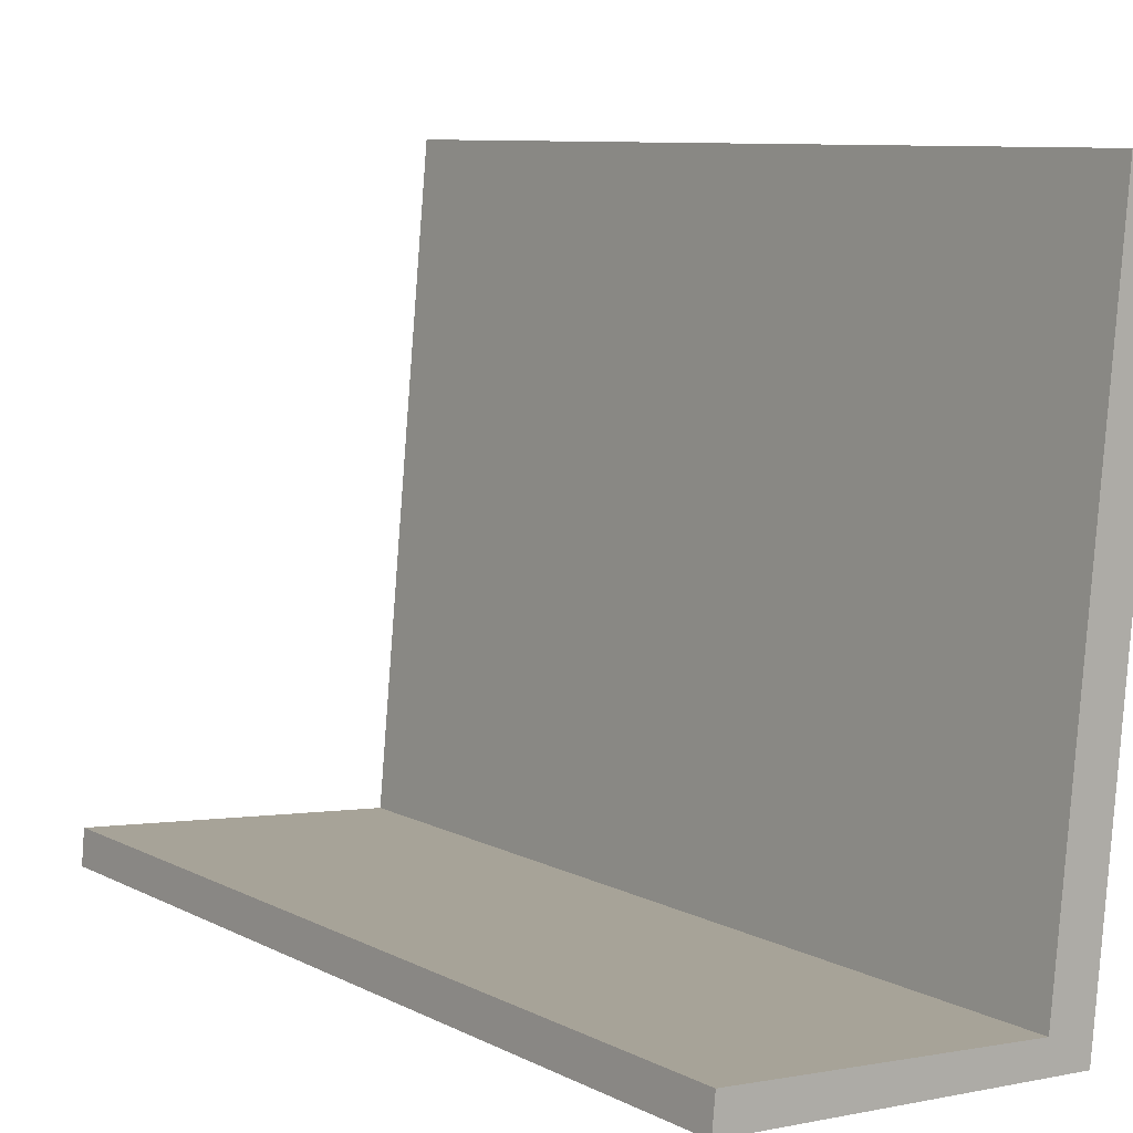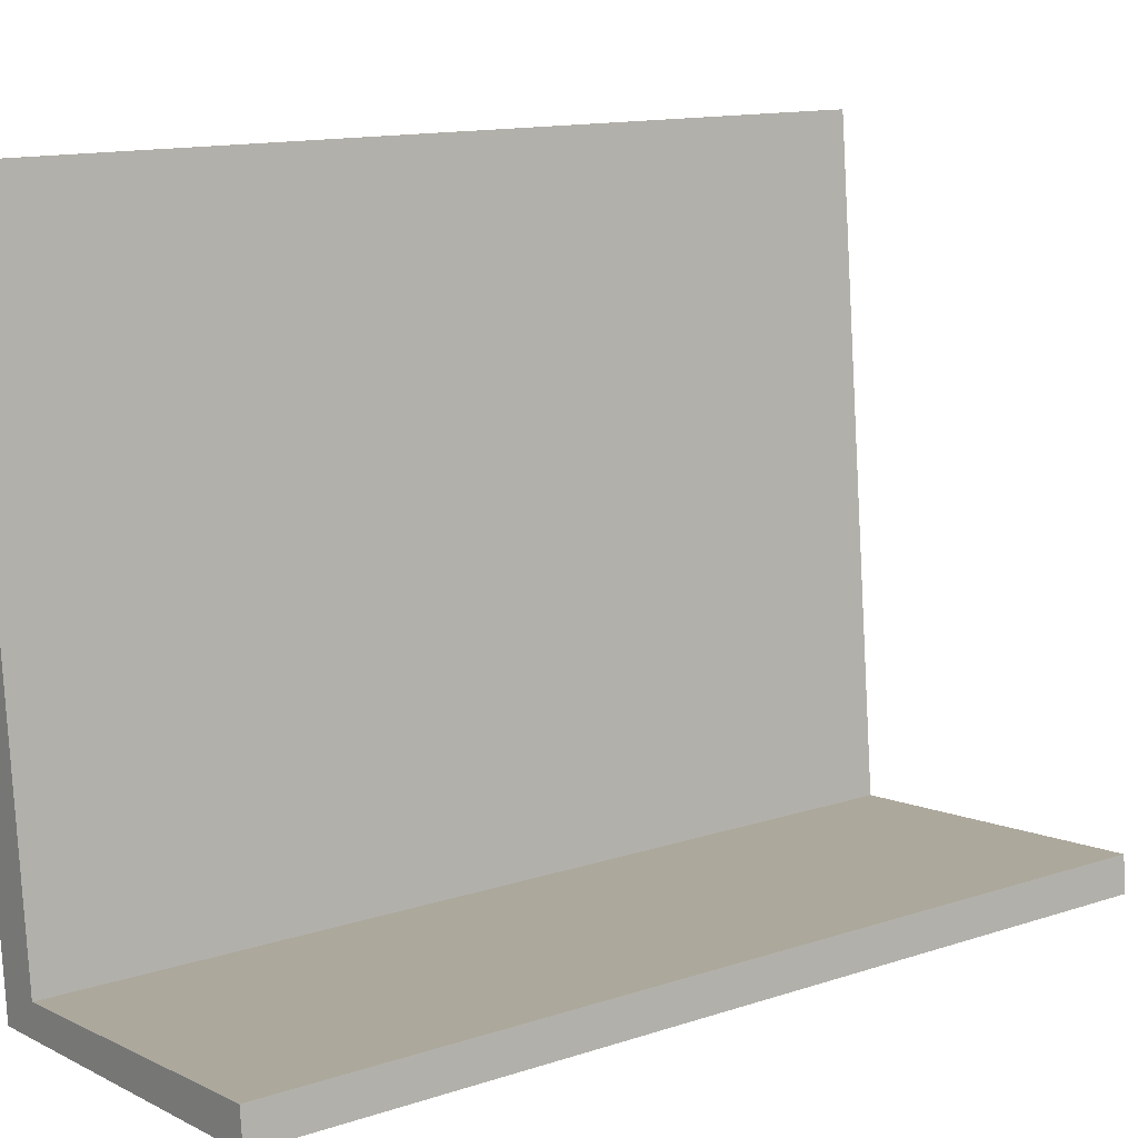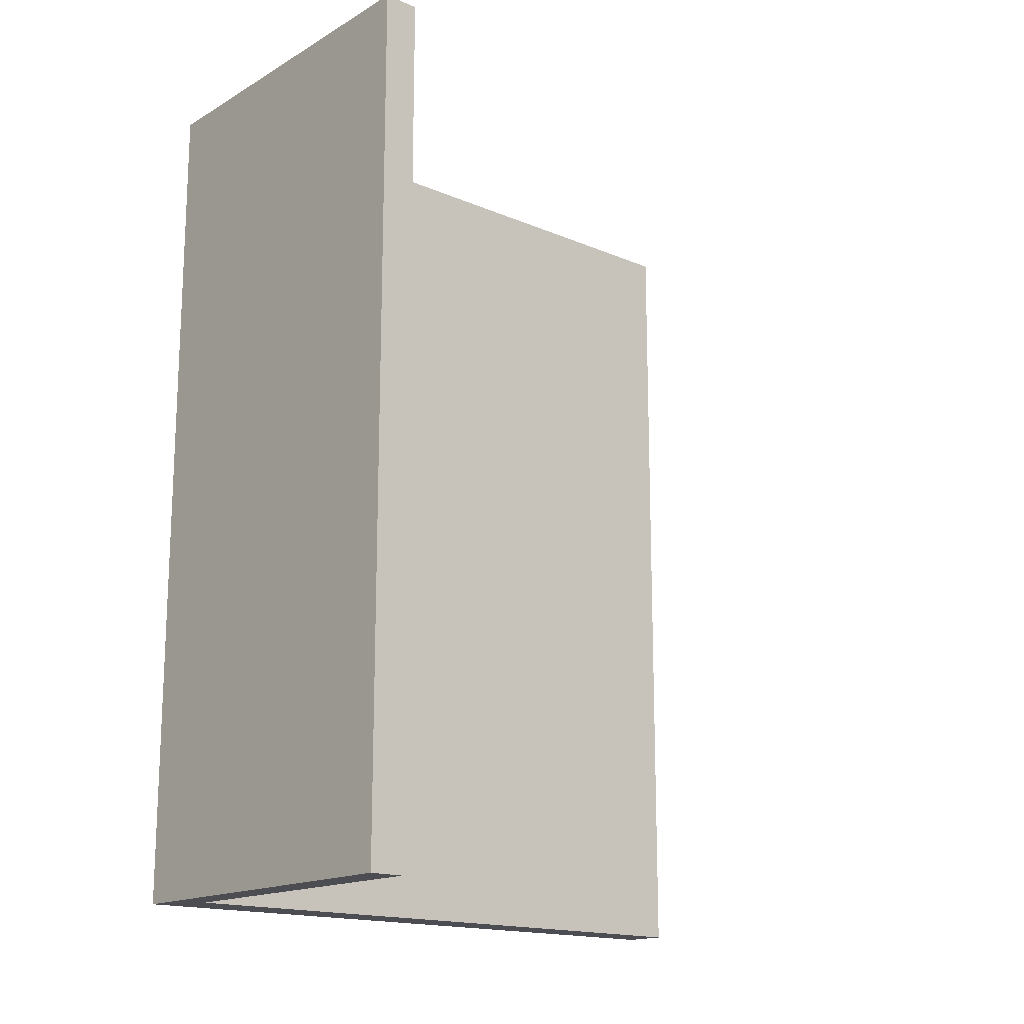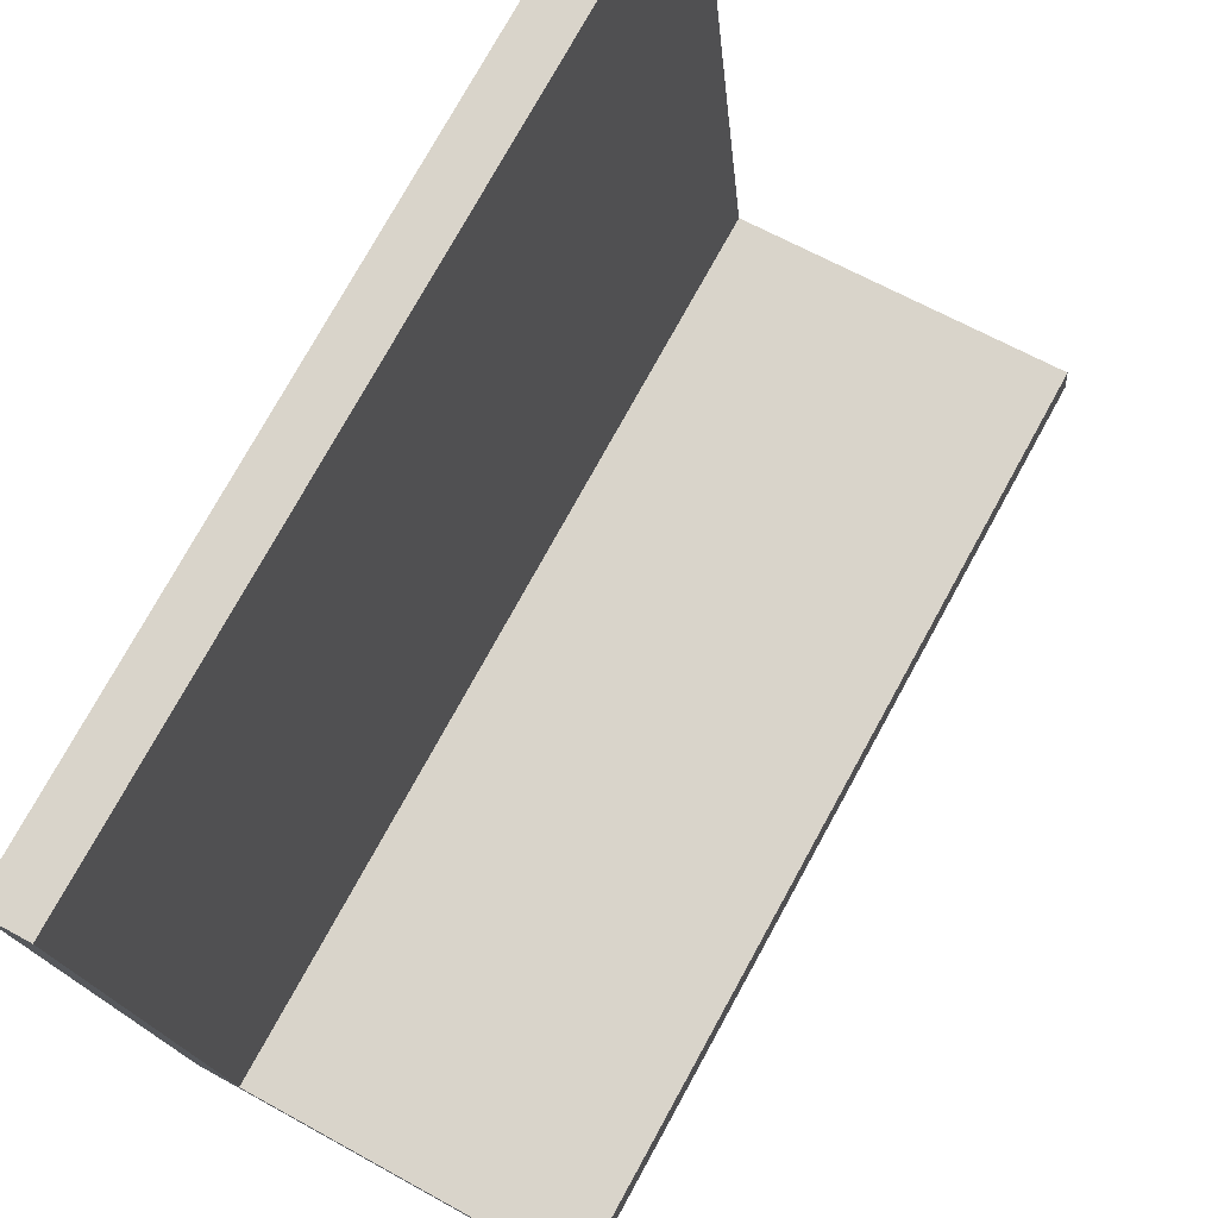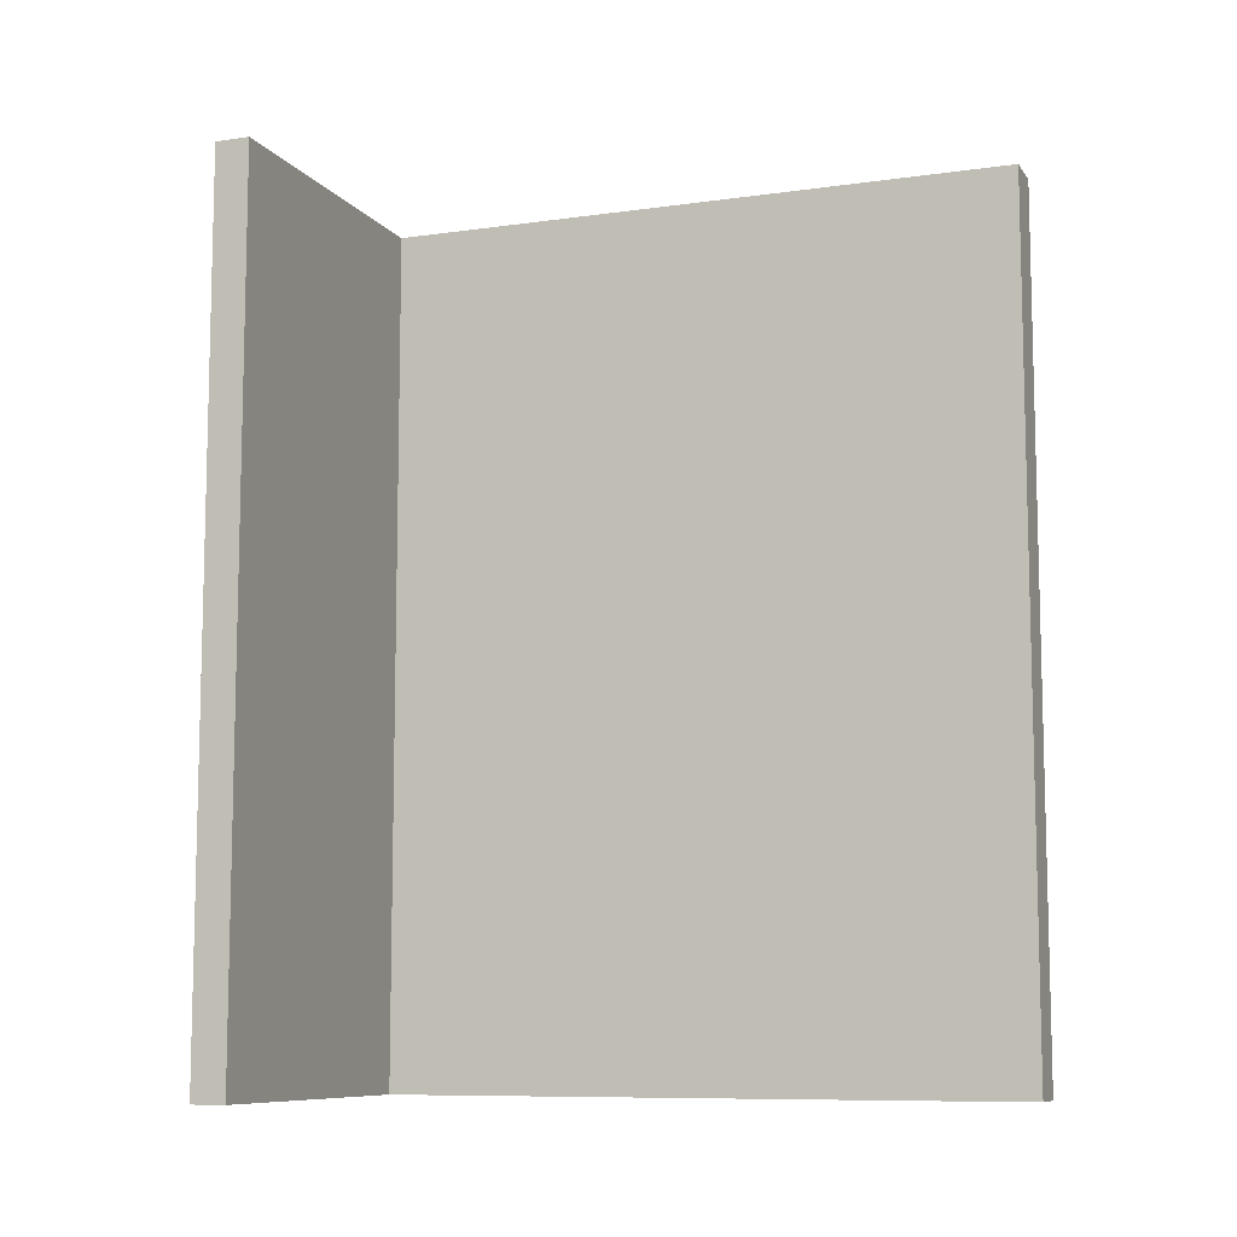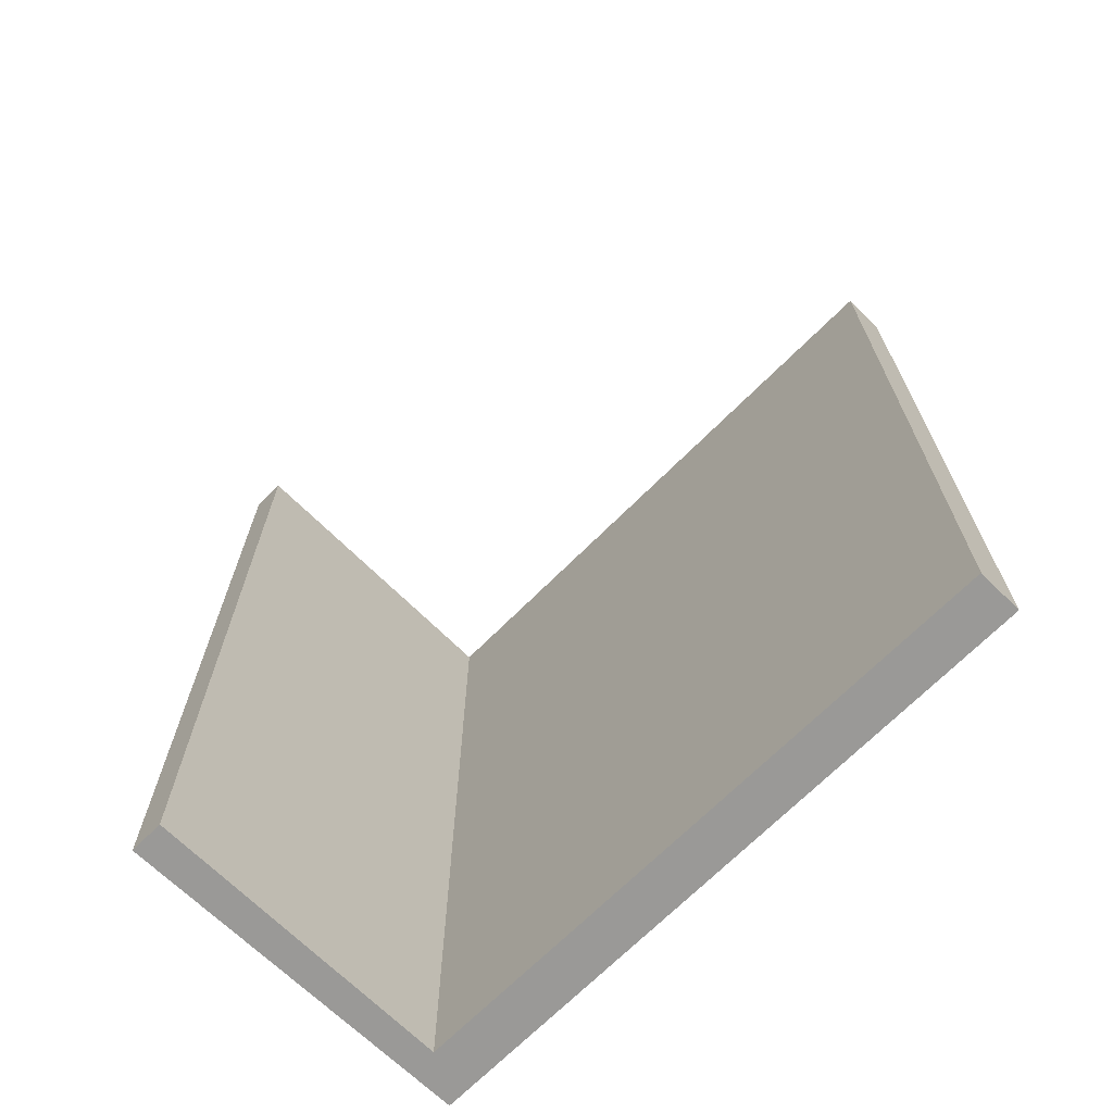
<metadata>
{"format":"obj","ext":"obj","renderer":"f3d","projection":"perspective","resolution":1024,"background":"white","views":[{"elev":9.1,"azim":-37.7,"up":"+Z"},{"elev":13.4,"azim":-126.4,"up":"+Z"},{"elev":-16.3,"azim":-125.6,"up":"+Y"},{"elev":75.8,"azim":-151.2,"up":"+Z"},{"elev":-9.1,"azim":-63.9,"up":"+Y"},{"elev":-68.9,"azim":-39.4,"up":"+Y"}]}
</metadata>
<code>
v  5.212 10.53 7.752
v  4.464 10.53 -0.366
v  4.649 10.53 7.805
v  3.913 10.53 0.057
v  0.04 10.53 0.425
v  0 10.53 6.447e-16
v  4.649 -4.779e-16 7.805
v  5.212 -4.747e-16 7.752
v  0.04 -2.602e-17 0.425
v  3.913 -3.49e-18 0.057
v  4.464 2.241e-17 -0.366
v  0 0 0
g defaultobject
f 1 2 3
f 4 3 2
f 5 4 2
f 6 5 2
f 7 1 3
f 1 7 8
f 9 4 5
f 4 9 10
f 8 2 1
f 2 8 11
f 11 6 2
f 6 11 12
f 12 5 6
f 5 12 9
f 10 3 4
f 3 10 7
f 7 11 8
f 11 7 10
f 11 10 9
f 11 9 12

</code>
